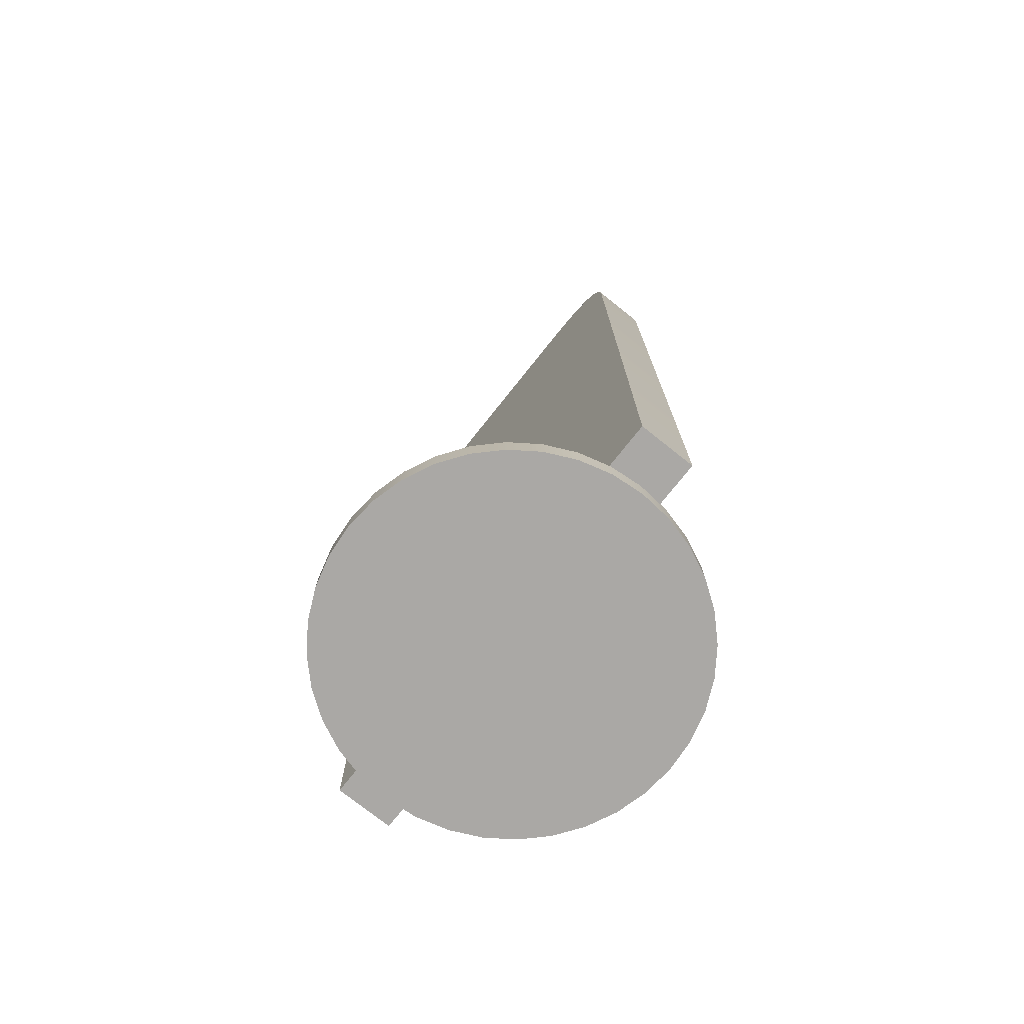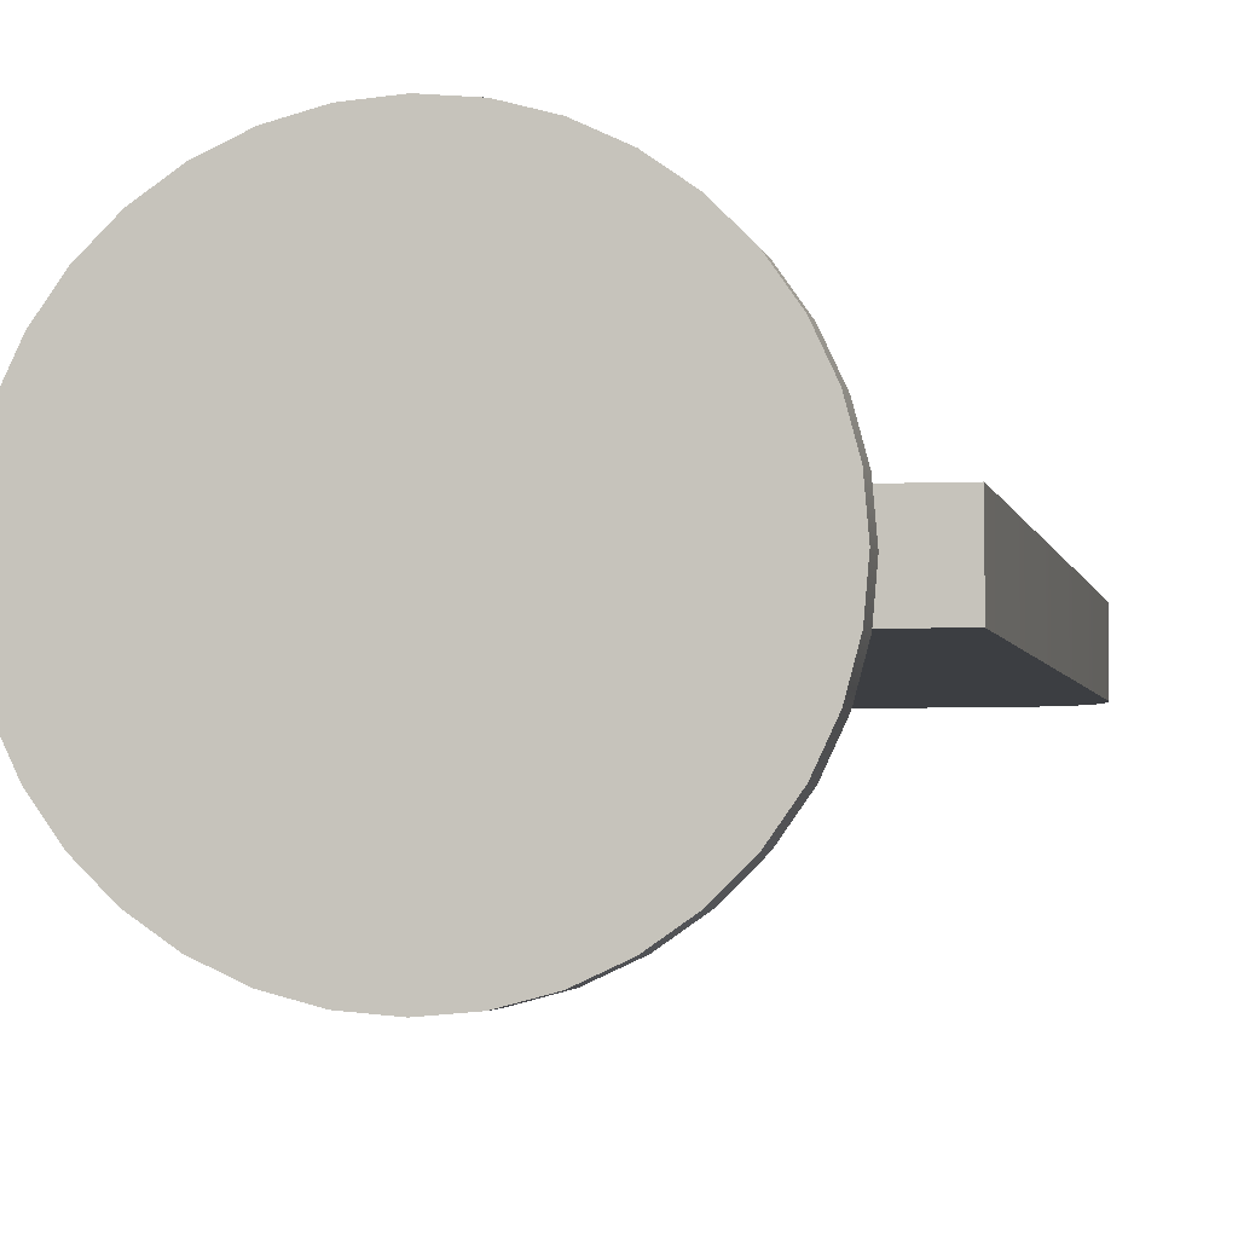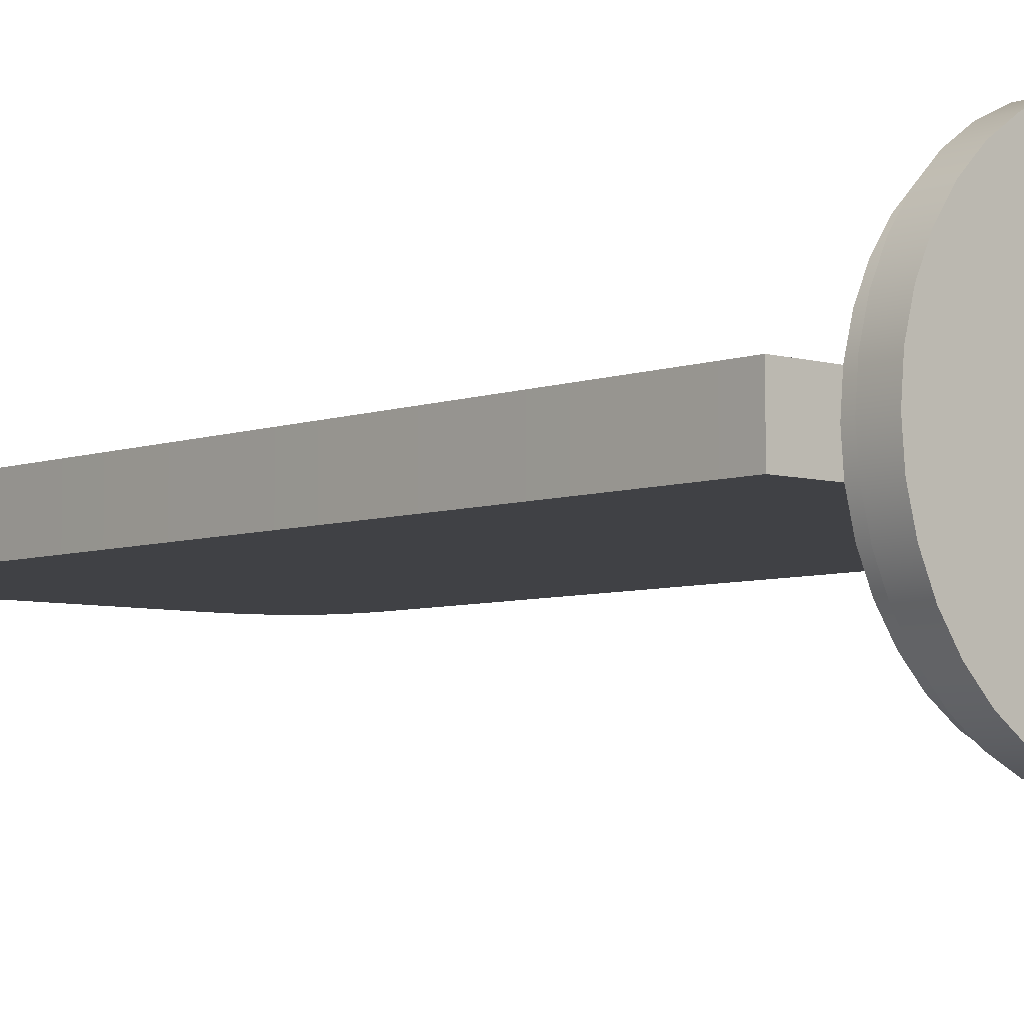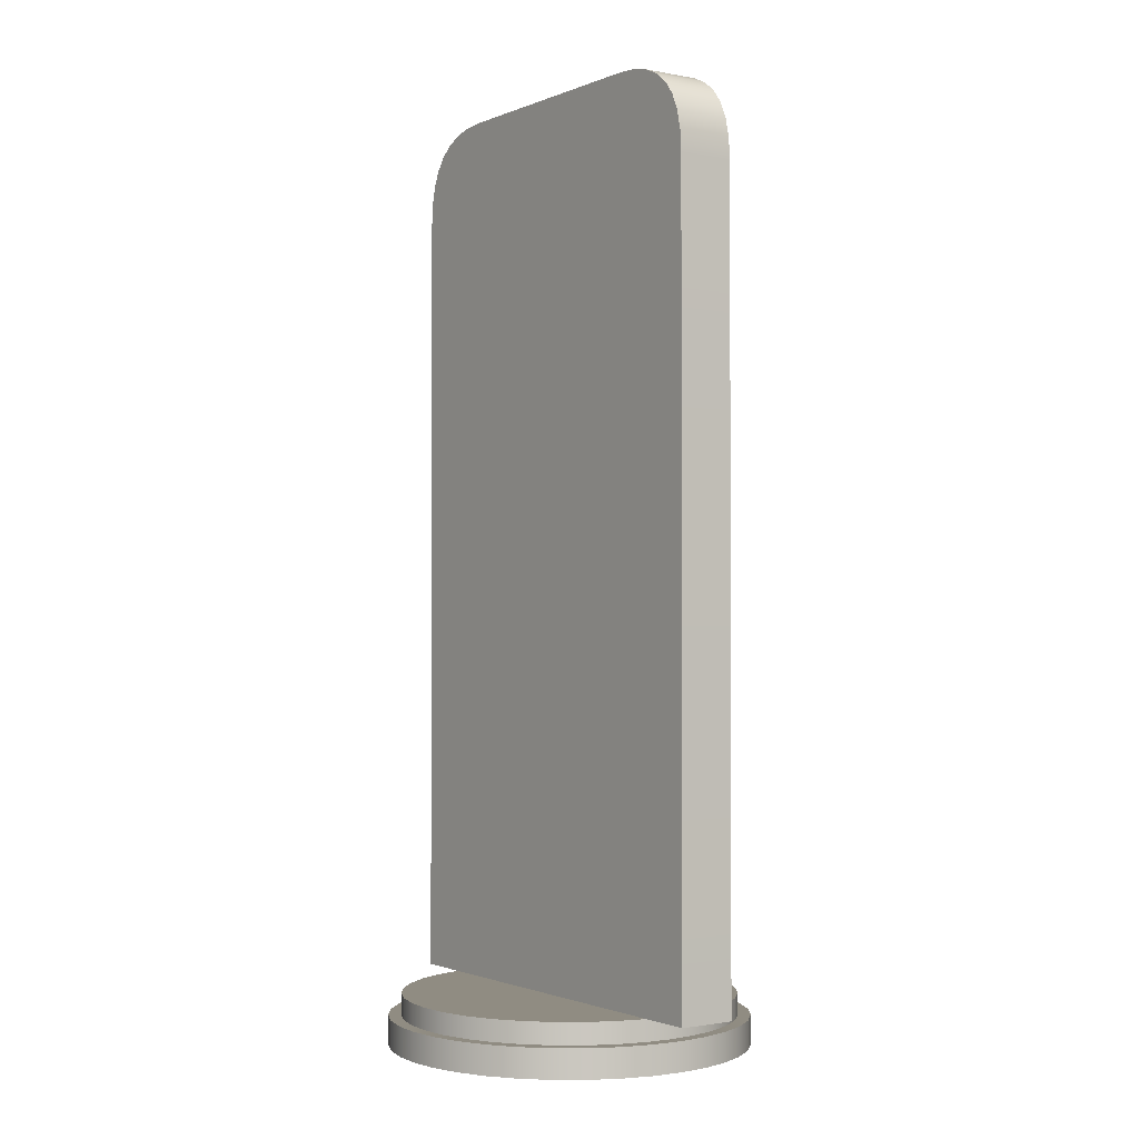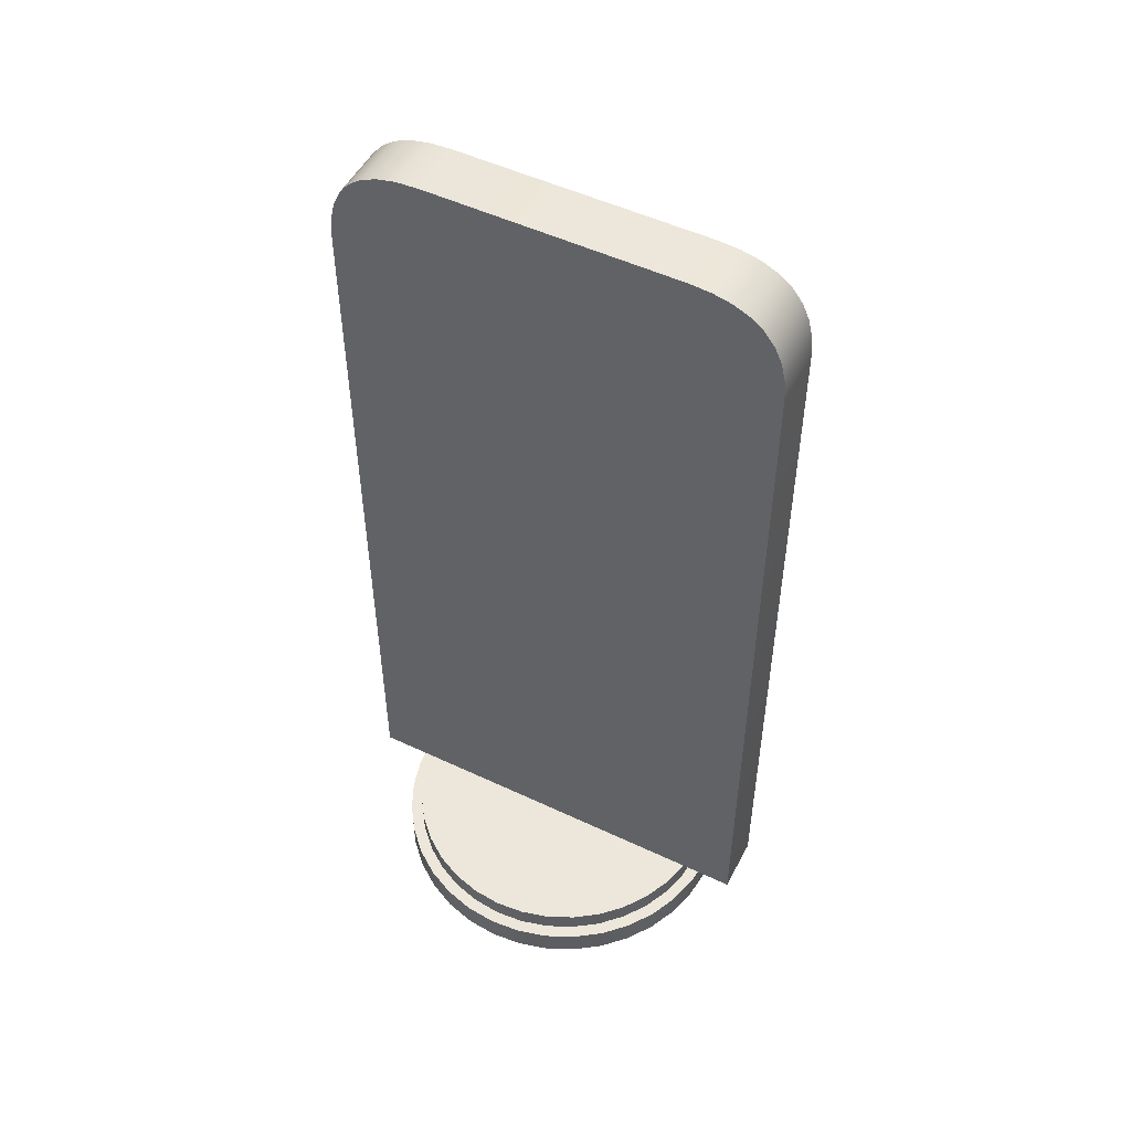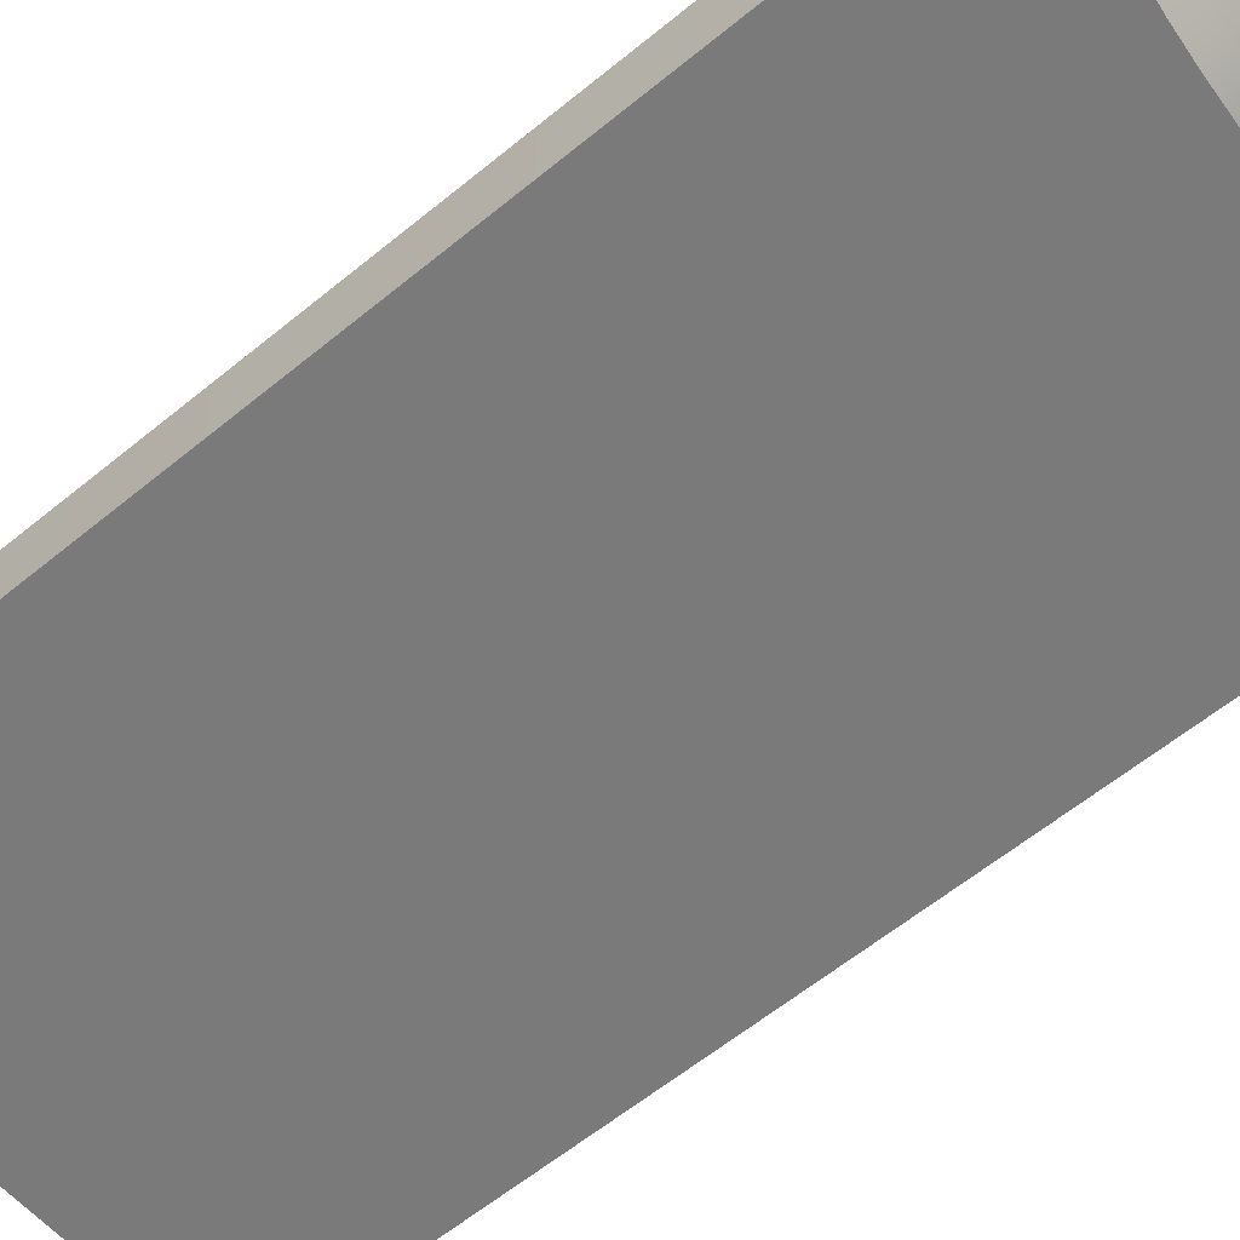
<metadata>
{"format":"obj","ext":"obj","renderer":"f3d","projection":"perspective","resolution":1024,"background":"white","views":[{"elev":-75.1,"azim":-128.5,"up":"+Y"},{"elev":-3.2,"azim":10.0,"up":"+Z"},{"elev":-5.8,"azim":-42.2,"up":"+Z"},{"elev":-1.4,"azim":55.1,"up":"+Y"},{"elev":51.4,"azim":-152.9,"up":"+Y"},{"elev":-58.1,"azim":-49.3,"up":"+Z"}]}
</metadata>
<code>
o 1_LP
v 0.7184 0 0
v 0.7075 -0 -0.1248
v 0.6751 -0 -0.2457
v 0.6222 -0 -0.3592
v 0.5503 -0 -0.4618
v 0.4618 -0 -0.5503
v 0.3592 -0 -0.6222
v 0.2457 -0 -0.6751
v 0.1248 -0 -0.7075
v 0 -0 -0.7184
v -0.1248 -0 -0.7075
v -0.2457 -0 -0.6751
v -0.3592 -0 -0.6222
v -0.4618 -0 -0.5503
v -0.5503 -0 -0.4618
v -0.6222 -0 -0.3592
v -0.6751 -0 -0.2457
v -0.7075 -0 -0.1248
v -0.7184 0 0
v -0.7075 0 0.1248
v -0.6751 0 0.2457
v -0.6222 0 0.3592
v -0.5503 0 0.4618
v -0.4618 0 0.5503
v -0.3592 0 0.6222
v -0.2457 0 0.6751
v -0.1248 0 0.7075
v 0 0 0.7184
v 0.1248 0 0.7075
v 0.2457 0 0.6751
v 0.3592 0 0.6222
v 0.4618 0 0.5503
v 0.5503 0 0.4618
v 0.6222 0 0.3592
v 0.6751 0 0.2457
v 0.7075 0 0.1248
v 0.7184 0.115 -0
v 0.7075 0.115 -0.1248
v 0.6751 0.115 -0.2457
v 0.6222 0.115 -0.3592
v 0.5503 0.115 -0.4618
v 0.4618 0.115 -0.5503
v 0.3592 0.115 -0.6222
v 0.2457 0.115 -0.6751
v 0.1248 0.115 -0.7075
v 0 0.115 -0.7184
v -0.1248 0.115 -0.7075
v -0.2457 0.115 -0.6751
v -0.3592 0.115 -0.6222
v -0.4618 0.115 -0.5503
v -0.5503 0.115 -0.4618
v -0.6222 0.115 -0.3592
v -0.6751 0.115 -0.2457
v -0.7075 0.115 -0.1248
v -0.7184 0.115 -0
v -0.7075 0.115 0.1248
v -0.6751 0.115 0.2457
v -0.6222 0.115 0.3592
v -0.5503 0.115 0.4618
v -0.4618 0.115 0.5503
v -0.3592 0.115 0.6222
v -0.2457 0.115 0.6751
v -0.1248 0.115 0.7075
v 0 0.115 0.7184
v 0.1248 0.115 0.7075
v 0.2457 0.115 0.6751
v 0.3592 0.115 0.6222
v 0.4618 0.115 0.5503
v 0.5503 0.115 0.4618
v 0.6222 0.115 0.3592
v 0.6751 0.115 0.2457
v 0.7075 0.115 0.1248
v 0.6675 0.115 -0
v 0.6574 0.115 -0.1159
v 0.6272 0.115 -0.2283
v 0.5781 0.115 -0.3337
v 0.5113 0.115 -0.4291
v 0.4291 0.115 -0.5113
v 0.3337 0.115 -0.5781
v 0.2283 0.115 -0.6272
v 0.1159 0.115 -0.6574
v 0 0.115 -0.6675
v -0.1159 0.115 -0.6574
v -0.2283 0.115 -0.6272
v -0.3337 0.115 -0.5781
v -0.4291 0.115 -0.5113
v -0.5113 0.115 -0.4291
v -0.5781 0.115 -0.3337
v -0.6272 0.115 -0.2283
v -0.6574 0.115 -0.1159
v -0.6675 0.115 -0
v -0.6574 0.115 0.1159
v -0.6272 0.115 0.2283
v -0.5781 0.115 0.3337
v -0.5113 0.115 0.4291
v -0.4291 0.115 0.5113
v -0.3337 0.115 0.5781
v -0.2283 0.115 0.6272
v -0.1159 0.115 0.6574
v 0 0.115 0.6675
v 0.1159 0.115 0.6574
v 0.2283 0.115 0.6272
v 0.3337 0.115 0.5781
v 0.4291 0.115 0.5113
v 0.5113 0.115 0.4291
v 0.5781 0.115 0.3337
v 0.6272 0.115 0.2283
v 0.6574 0.115 0.1159
v 0.6675 0.2 -0
v 0.6574 0.2 -0.1159
v 0.6272 0.2 -0.2283
v 0.5781 0.2 -0.3337
v 0.5113 0.2 -0.4291
v 0.4291 0.2 -0.5113
v 0.3337 0.2 -0.5781
v 0.2283 0.2 -0.6272
v 0.1159 0.2 -0.6574
v 0 0.2 -0.6675
v -0.1159 0.2 -0.6574
v -0.2283 0.2 -0.6272
v -0.3337 0.2 -0.5781
v -0.4291 0.2 -0.5113
v -0.5113 0.2 -0.4291
v -0.5781 0.2 -0.3337
v -0.6272 0.2 -0.2283
v -0.6574 0.2 -0.1159
v -0.6675 0.2 -0
v -0.6574 0.2 0.1159
v -0.6272 0.2 0.2283
v -0.5781 0.2 0.3337
v -0.5113 0.2 0.4291
v -0.4291 0.2 0.5113
v -0.3337 0.2 0.5781
v -0.2283 0.2 0.6272
v -0.1159 0.2 0.6574
v 0 0.2 0.6675
v 0.1159 0.2 0.6574
v 0.2283 0.2 0.6272
v 0.3337 0.2 0.5781
v 0.4291 0.2 0.5113
v 0.5113 0.2 0.4291
v 0.5781 0.2 0.3337
v 0.6272 0.2 0.2283
v 0.6574 0.2 0.1159
v 0 0 0
v 0 0.2 -0
v -0.875 0.2 0.1141
v 0.875 0.2 0.1141
v -0.875 3.375 0.1141
v 0.5 3.75 0.1141
v 0.7812 3.656 0.1141
v 0.875 3.375 0.1141
v 0.8691 3.463 0.1141
v 0.8516 3.539 0.1141
v 0.8223 3.604 0.1141
v 0.5879 3.744 0.1141
v 0.6641 3.727 0.1141
v 0.7285 3.697 0.1141
v 0.5 3.75 -0.1141
v 0.8223 3.604 -0.1141
v -0.8516 3.539 -0.1141
v -0.8223 3.604 -0.1141
v -0.7812 3.656 0.1141
v -0.5 3.75 0.1141
v -0.5879 3.744 0.1141
v -0.6641 3.727 0.1141
v -0.7285 3.697 0.1141
v -0.8691 3.463 0.1141
v -0.8516 3.539 0.1141
v -0.8223 3.604 0.1141
v -0.875 0.2 -0.1141
v -0.875 3.375 -0.1141
v 0.875 3.375 -0.1141
v 0.875 0.2 -0.1141
v -0.5 3.75 -0.1141
v 0.5879 3.744 -0.1141
v -0.5879 3.744 -0.1141
v 0.8691 3.463 -0.1141
v -0.8691 3.463 -0.1141
v 0.8516 3.539 -0.1141
v 0.7812 3.656 -0.1141
v -0.7812 3.656 -0.1141
v 0.7285 3.697 -0.1141
v -0.7285 3.697 -0.1141
v 0.6641 3.727 -0.1141
v -0.6641 3.727 -0.1141
f 1 2 38
f 38 37 1
f 2 3 39
f 39 38 2
f 3 4 40
f 40 39 3
f 4 5 41
f 41 40 4
f 5 6 42
f 42 41 5
f 6 7 43
f 43 42 6
f 7 8 44
f 44 43 7
f 8 9 45
f 45 44 8
f 9 10 46
f 46 45 9
f 10 11 47
f 47 46 10
f 11 12 48
f 48 47 11
f 12 13 49
f 49 48 12
f 13 14 50
f 50 49 13
f 14 15 51
f 51 50 14
f 15 16 52
f 52 51 15
f 16 17 53
f 53 52 16
f 17 18 54
f 54 53 17
f 18 19 55
f 55 54 18
f 19 20 56
f 56 55 19
f 20 21 57
f 57 56 20
f 21 22 58
f 58 57 21
f 22 23 59
f 59 58 22
f 23 24 60
f 60 59 23
f 24 25 61
f 61 60 24
f 25 26 62
f 62 61 25
f 26 27 63
f 63 62 26
f 27 28 64
f 64 63 27
f 28 29 65
f 65 64 28
f 29 30 66
f 66 65 29
f 30 31 67
f 67 66 30
f 31 32 68
f 68 67 31
f 32 33 69
f 69 68 32
f 33 34 70
f 70 69 33
f 34 35 71
f 71 70 34
f 35 36 72
f 72 71 35
f 36 1 37
f 37 72 36
f 37 38 74
f 74 73 37
f 38 39 75
f 75 74 38
f 39 40 76
f 76 75 39
f 40 41 77
f 77 76 40
f 41 42 78
f 78 77 41
f 42 43 79
f 79 78 42
f 43 44 80
f 80 79 43
f 44 45 81
f 81 80 44
f 45 46 82
f 82 81 45
f 46 47 83
f 83 82 46
f 47 48 84
f 84 83 47
f 48 49 85
f 85 84 48
f 49 50 86
f 86 85 49
f 50 51 87
f 87 86 50
f 51 52 88
f 88 87 51
f 52 53 89
f 89 88 52
f 53 54 90
f 90 89 53
f 54 55 91
f 91 90 54
f 55 56 92
f 92 91 55
f 56 57 93
f 93 92 56
f 57 58 94
f 94 93 57
f 58 59 95
f 95 94 58
f 59 60 96
f 96 95 59
f 60 61 97
f 97 96 60
f 61 62 98
f 98 97 61
f 62 63 99
f 99 98 62
f 63 64 100
f 100 99 63
f 64 65 101
f 101 100 64
f 65 66 102
f 102 101 65
f 66 67 103
f 103 102 66
f 67 68 104
f 104 103 67
f 68 69 105
f 105 104 68
f 69 70 106
f 106 105 69
f 70 71 107
f 107 106 70
f 71 72 108
f 108 107 71
f 72 37 73
f 73 108 72
f 73 74 110
f 110 109 73
f 74 75 111
f 111 110 74
f 75 76 112
f 112 111 75
f 76 77 113
f 113 112 76
f 77 78 114
f 114 113 77
f 78 79 115
f 115 114 78
f 79 80 116
f 116 115 79
f 80 81 117
f 117 116 80
f 81 82 118
f 118 117 81
f 82 83 119
f 119 118 82
f 83 84 120
f 120 119 83
f 84 85 121
f 121 120 84
f 85 86 122
f 122 121 85
f 86 87 123
f 123 122 86
f 87 88 124
f 124 123 87
f 88 89 125
f 125 124 88
f 89 90 126
f 126 125 89
f 90 91 127
f 127 126 90
f 91 92 128
f 128 127 91
f 92 93 129
f 129 128 92
f 93 94 130
f 130 129 93
f 94 95 131
f 131 130 94
f 95 96 132
f 132 131 95
f 96 97 133
f 133 132 96
f 97 98 134
f 134 133 97
f 98 99 135
f 135 134 98
f 99 100 136
f 136 135 99
f 100 101 137
f 137 136 100
f 101 102 138
f 138 137 101
f 102 103 139
f 139 138 102
f 103 104 140
f 140 139 103
f 104 105 141
f 141 140 104
f 105 106 142
f 142 141 105
f 106 107 143
f 143 142 106
f 107 108 144
f 144 143 107
f 108 73 109
f 109 144 108
f 109 110 146
f 110 111 146
f 111 112 146
f 112 113 146
f 113 114 146
f 114 115 146
f 115 116 146
f 116 117 146
f 117 118 146
f 118 119 146
f 119 120 146
f 120 121 146
f 121 122 146
f 122 123 146
f 123 124 146
f 124 125 146
f 125 126 146
f 126 127 146
f 127 128 146
f 128 129 146
f 129 130 146
f 130 131 146
f 131 132 146
f 132 133 146
f 133 134 146
f 134 135 146
f 135 136 146
f 136 137 146
f 137 138 146
f 138 139 146
f 139 140 146
f 140 141 146
f 141 142 146
f 142 143 146
f 143 144 146
f 144 109 146
f 2 1 145
f 3 2 145
f 4 3 145
f 5 4 145
f 6 5 145
f 7 6 145
f 8 7 145
f 9 8 145
f 10 9 145
f 11 10 145
f 12 11 145
f 13 12 145
f 14 13 145
f 15 14 145
f 16 15 145
f 17 16 145
f 18 17 145
f 19 18 145
f 20 19 145
f 21 20 145
f 22 21 145
f 23 22 145
f 24 23 145
f 25 24 145
f 26 25 145
f 27 26 145
f 28 27 145
f 29 28 145
f 30 29 145
f 31 30 145
f 32 31 145
f 33 32 145
f 34 33 145
f 35 34 145
f 36 35 145
f 1 36 145
f 148 147 171
f 171 174 148
f 150 159 175
f 175 164 150
f 148 152 149
f 149 147 148
f 174 173 152
f 152 148 174
f 147 149 172
f 172 171 147
f 164 165 156
f 156 150 164
f 152 173 178
f 178 153 152
f 153 178 180
f 180 154 153
f 154 180 160
f 160 155 154
f 155 160 181
f 181 151 155
f 172 149 168
f 168 179 172
f 179 168 169
f 169 161 179
f 161 169 170
f 170 162 161
f 162 170 163
f 163 182 162
f 159 150 156
f 156 176 159
f 176 156 157
f 157 185 176
f 185 157 158
f 158 183 185
f 183 158 151
f 151 181 183
f 164 175 177
f 177 165 164
f 165 177 186
f 186 166 165
f 166 186 184
f 184 167 166
f 167 184 182
f 182 163 167
f 149 152 153
f 153 168 149
f 168 153 154
f 154 169 168
f 169 154 155
f 155 170 169
f 170 155 151
f 151 163 170
f 163 151 158
f 158 167 163
f 167 158 157
f 157 166 167
f 166 157 156
f 156 165 166
f 171 172 173
f 173 174 171
f 159 176 177
f 177 175 159
f 173 172 179
f 179 178 173
f 178 179 161
f 161 180 178
f 180 161 162
f 162 160 180
f 160 162 182
f 182 181 160
f 181 182 184
f 184 183 181
f 183 184 186
f 186 185 183
f 185 186 177
f 177 176 185

</code>
